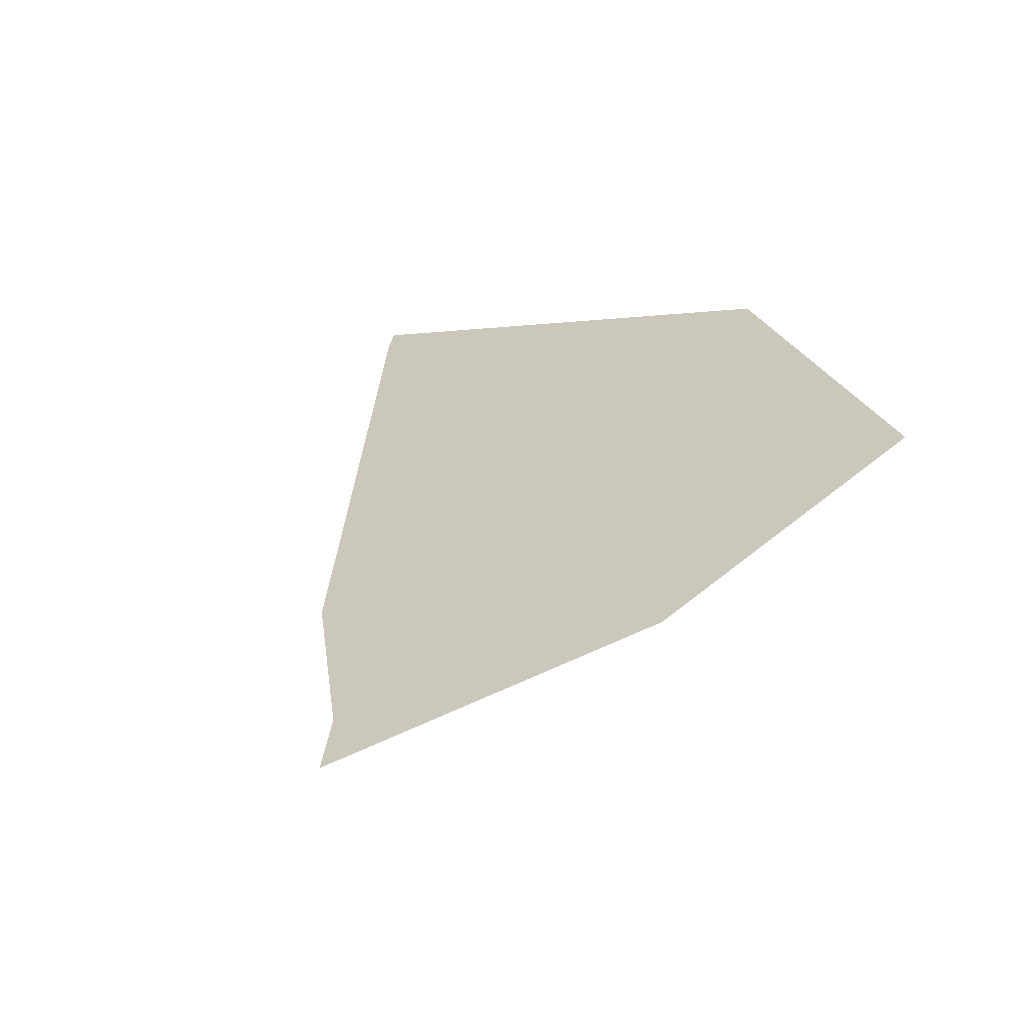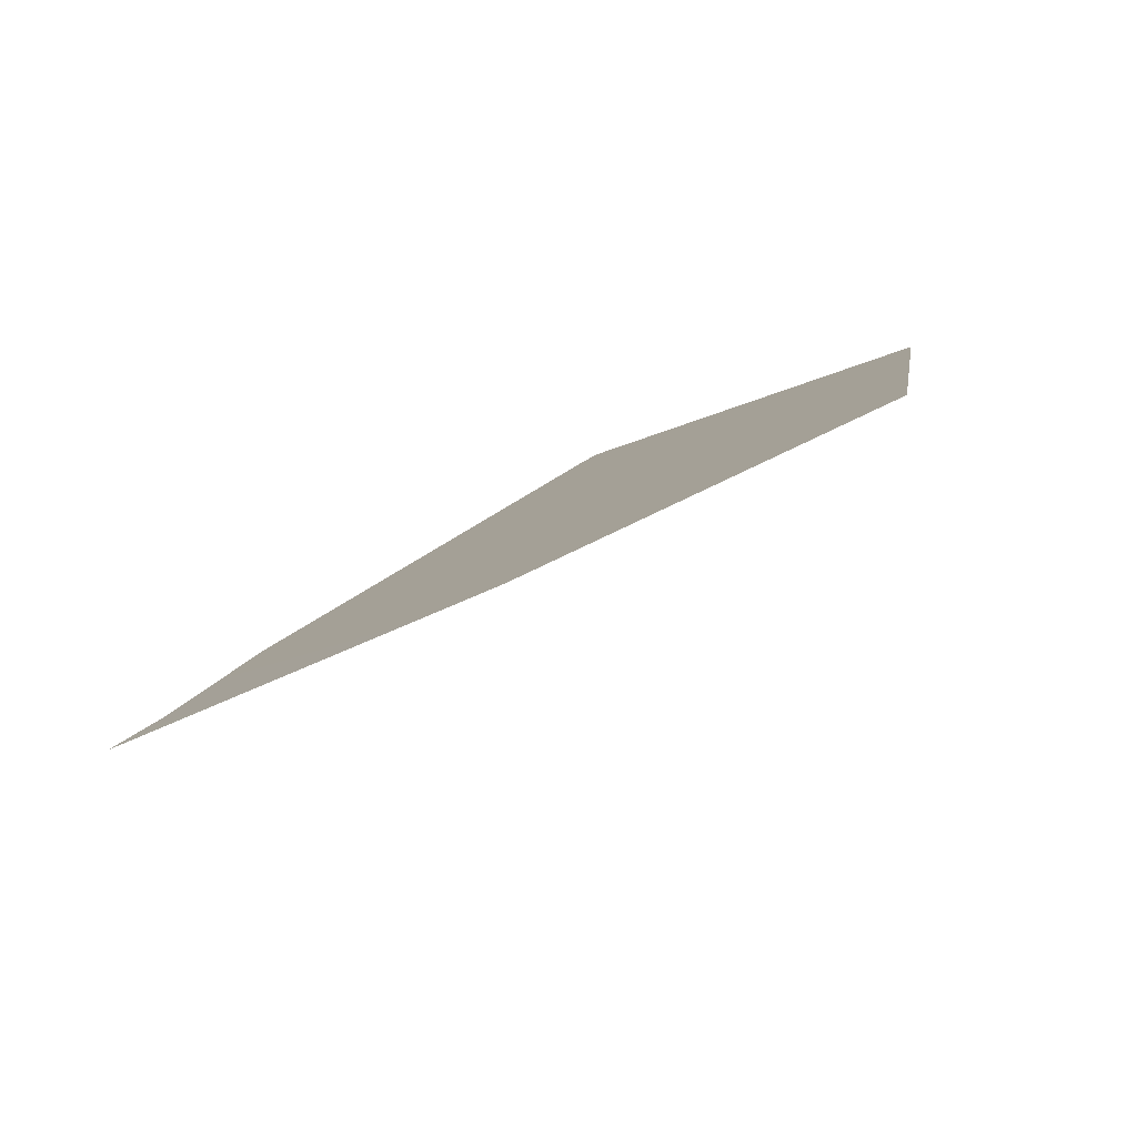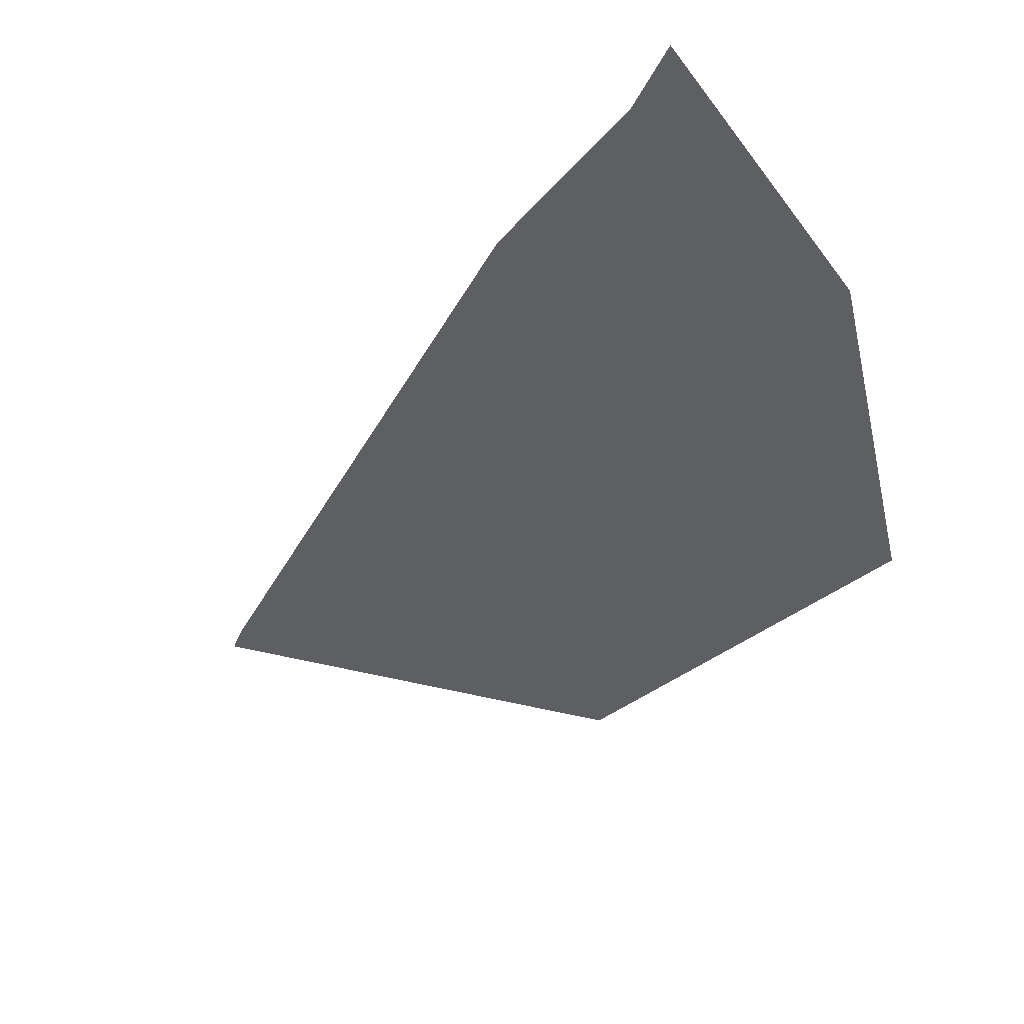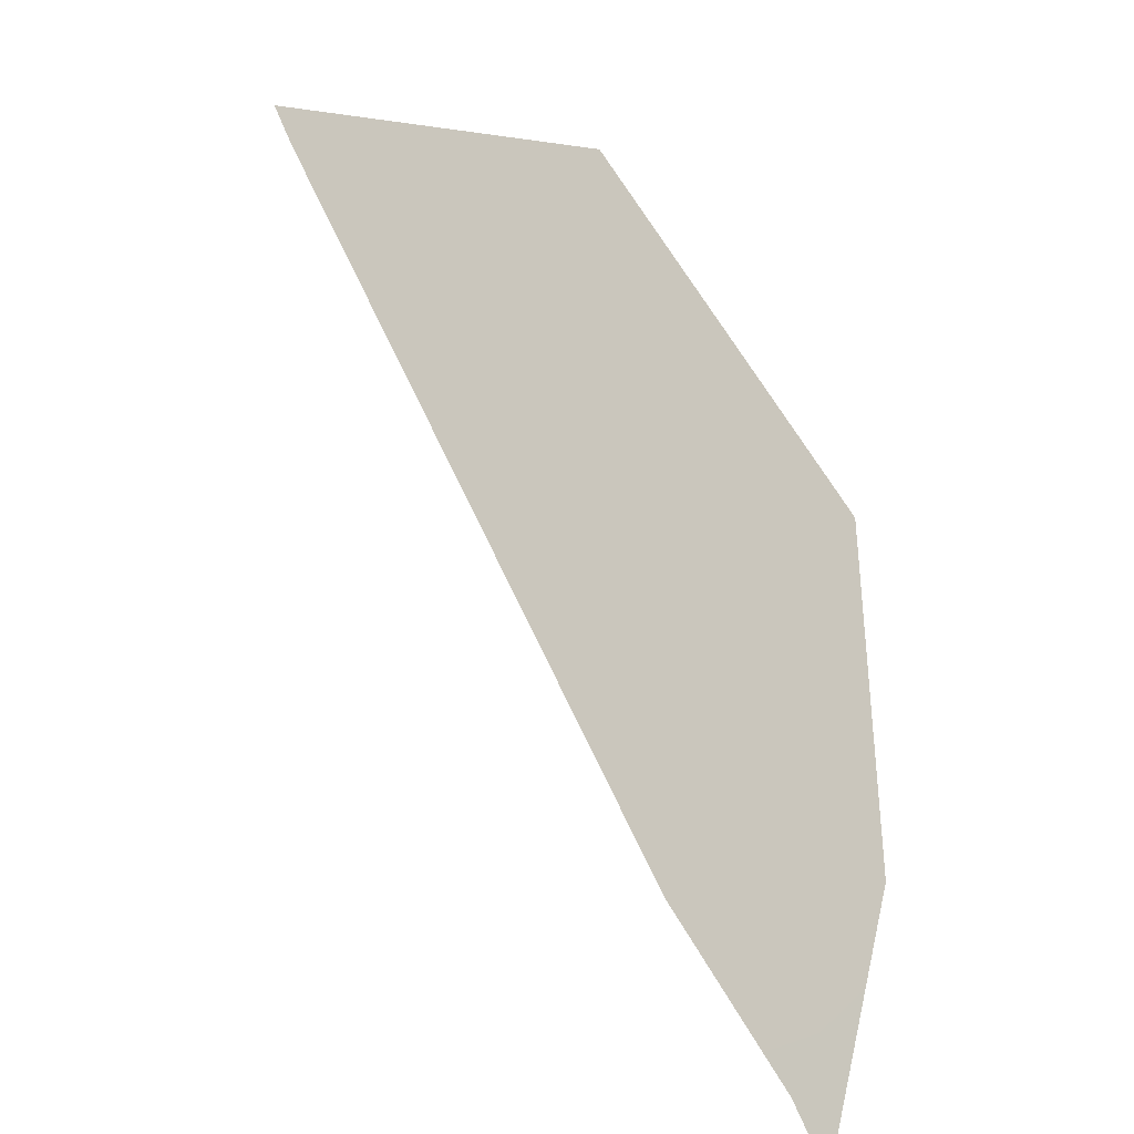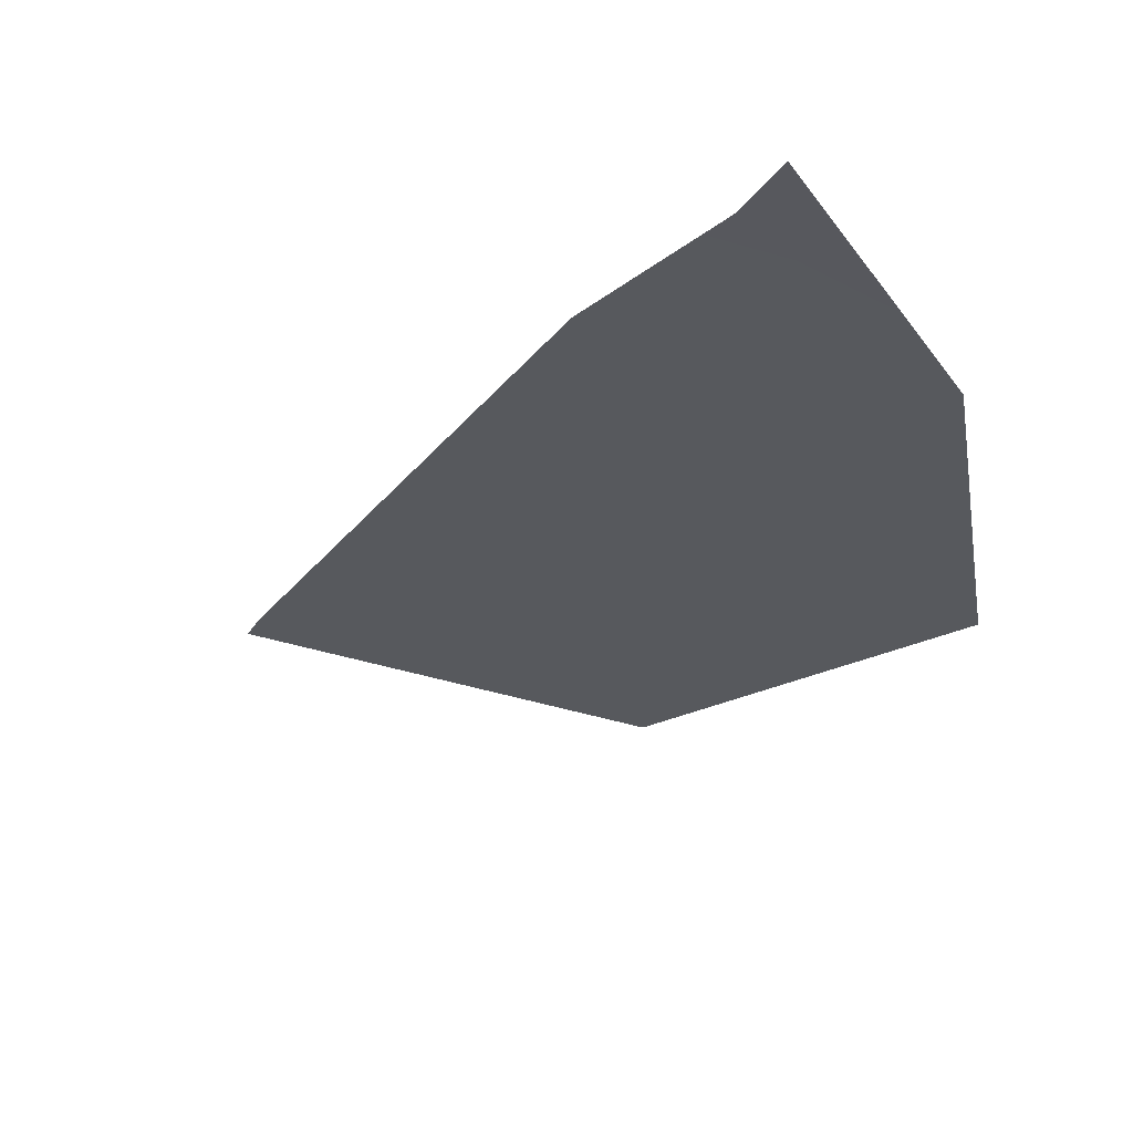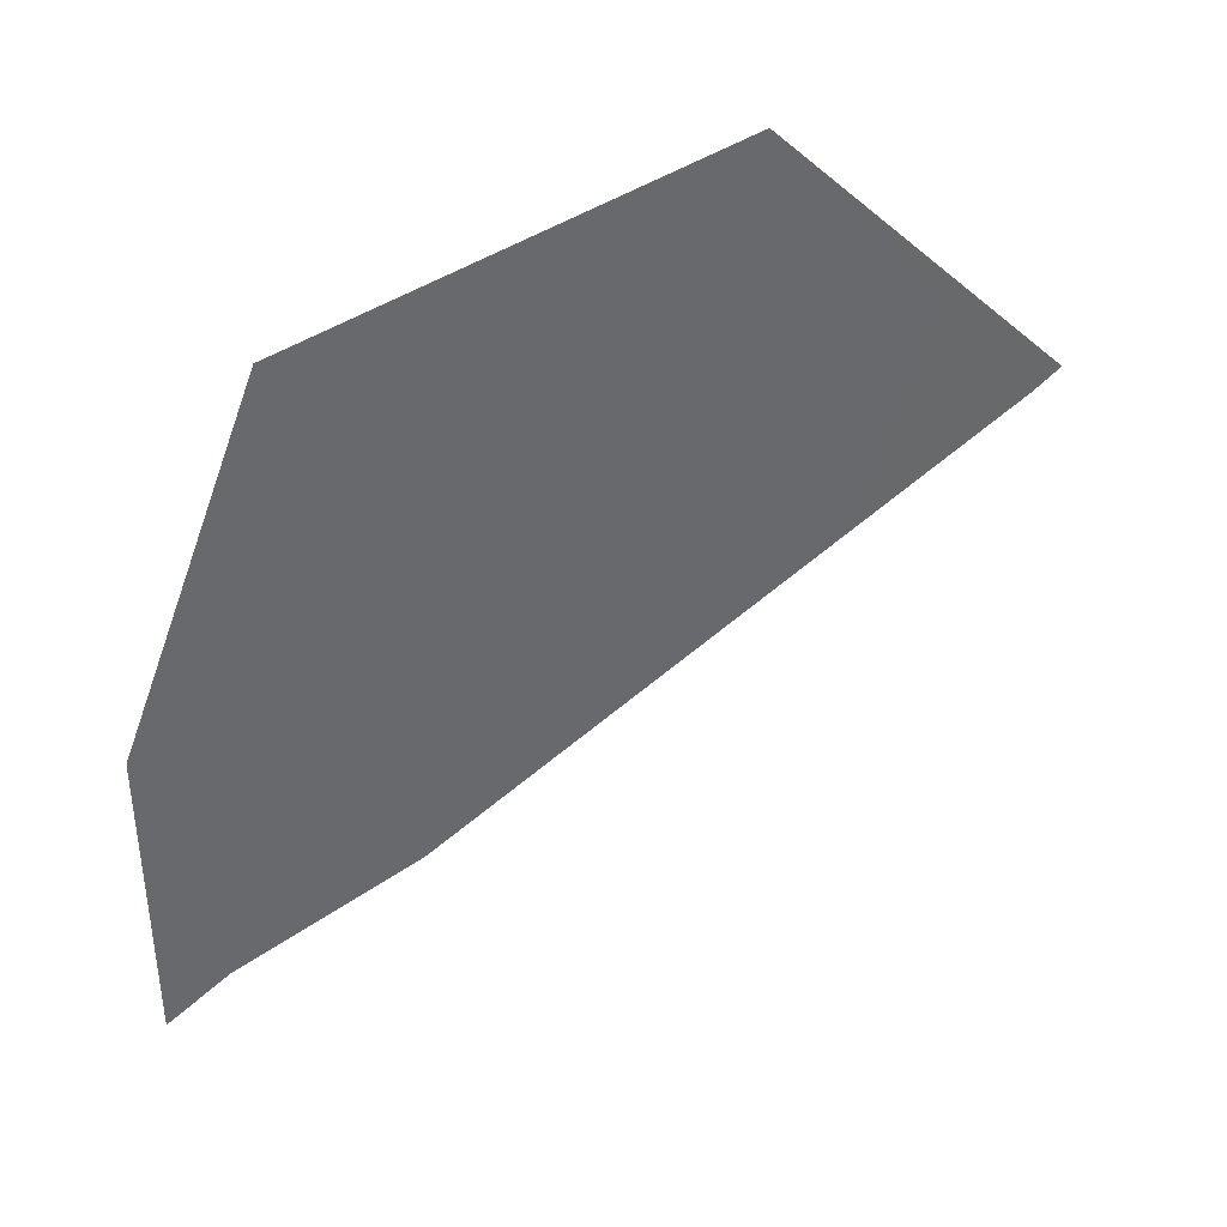
<metadata>
{"format":"obj","ext":"obj","renderer":"f3d","projection":"perspective","resolution":1024,"background":"white","views":[{"elev":-6.4,"azim":66.0,"up":"+Z"},{"elev":-17.2,"azim":90.9,"up":"+Z"},{"elev":-73.0,"azim":33.4,"up":"+Z"},{"elev":-62.8,"azim":-27.4,"up":"+Y"},{"elev":-61.2,"azim":30.0,"up":"+Z"},{"elev":-28.5,"azim":175.8,"up":"+Z"}]}
</metadata>
<code>
o 0_Macao_S.A.R_sphere.001
v -1.844 1.891 -4.245
v -1.845 1.892 -4.244
v -1.847 1.893 -4.243
v -1.849 1.891 -4.243
v -1.849 1.891 -4.243
v -1.846 1.889 -4.245
v -1.845 1.889 -4.246
v -1.844 1.889 -4.246
f 7 6 1
f 4 3 5
f 3 2 6
f 5 3 6
f 2 1 6
f 1 8 7

</code>
